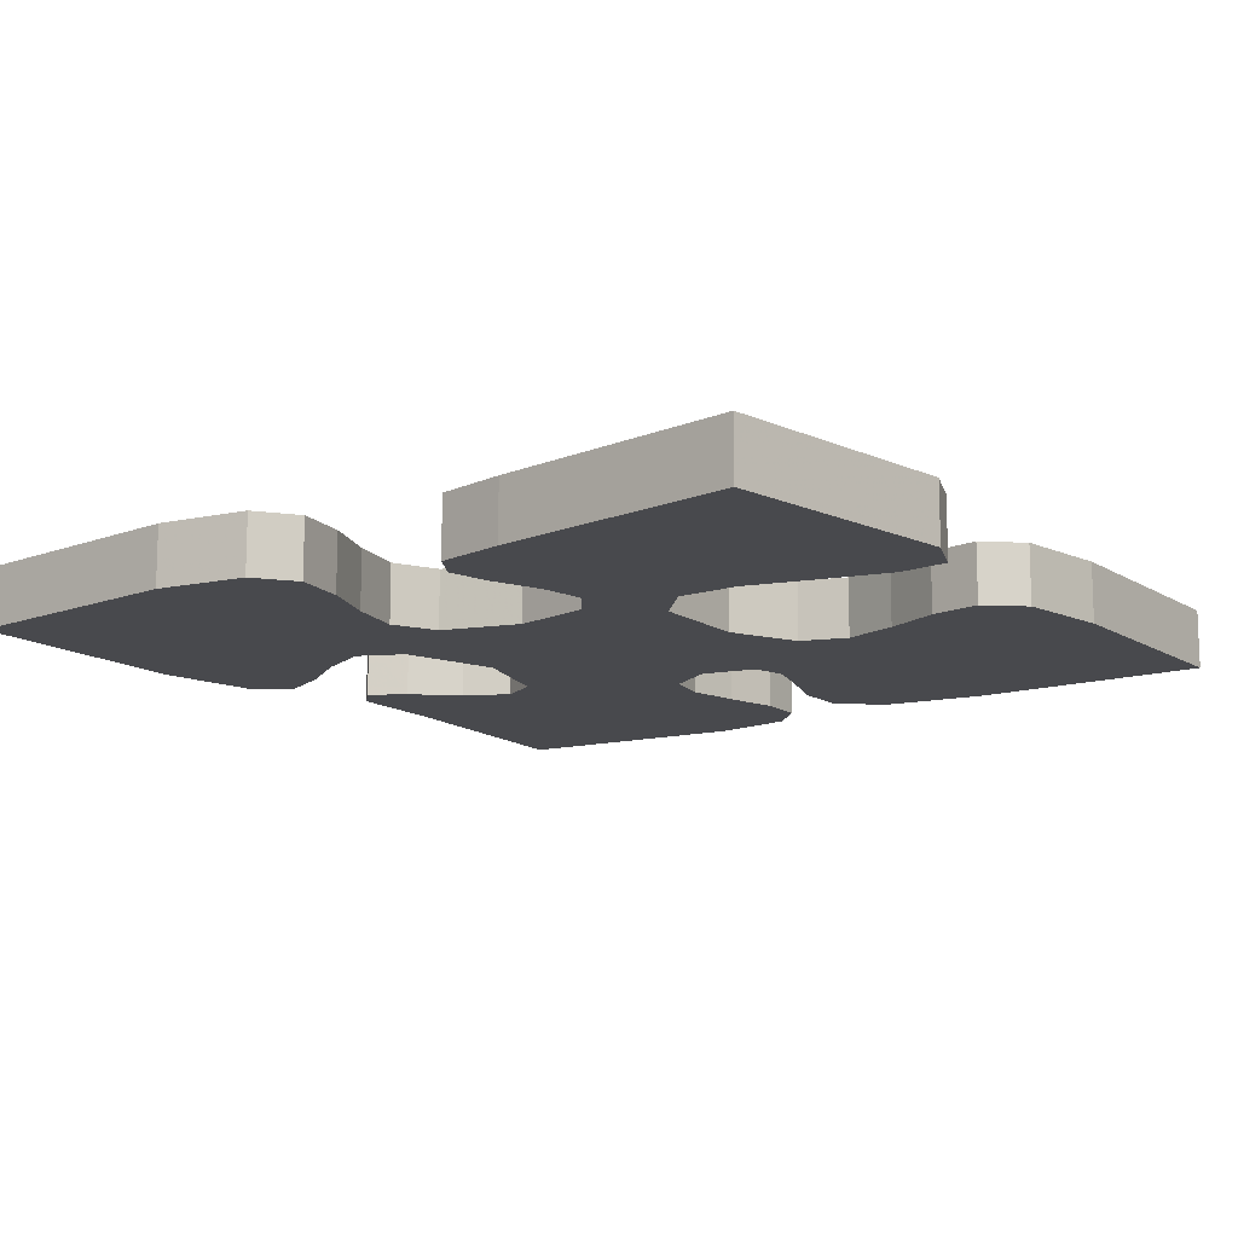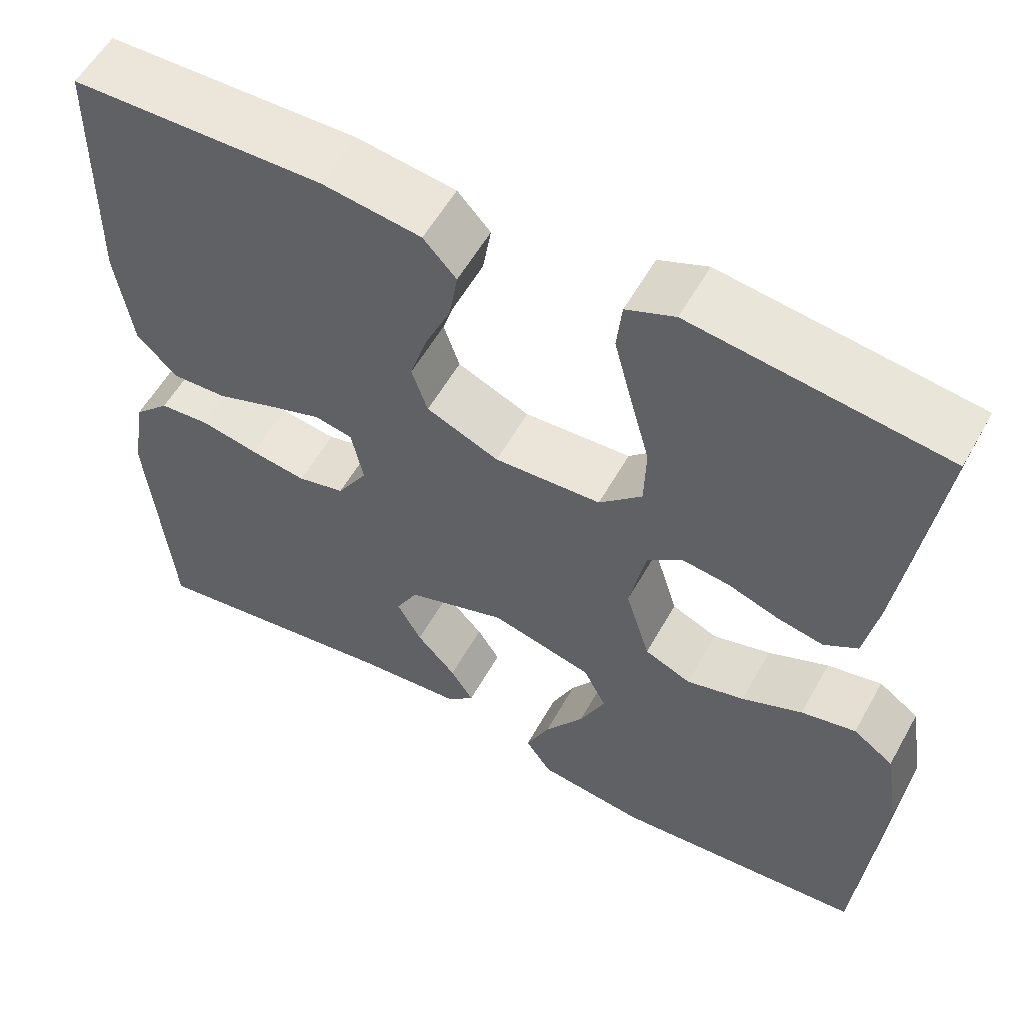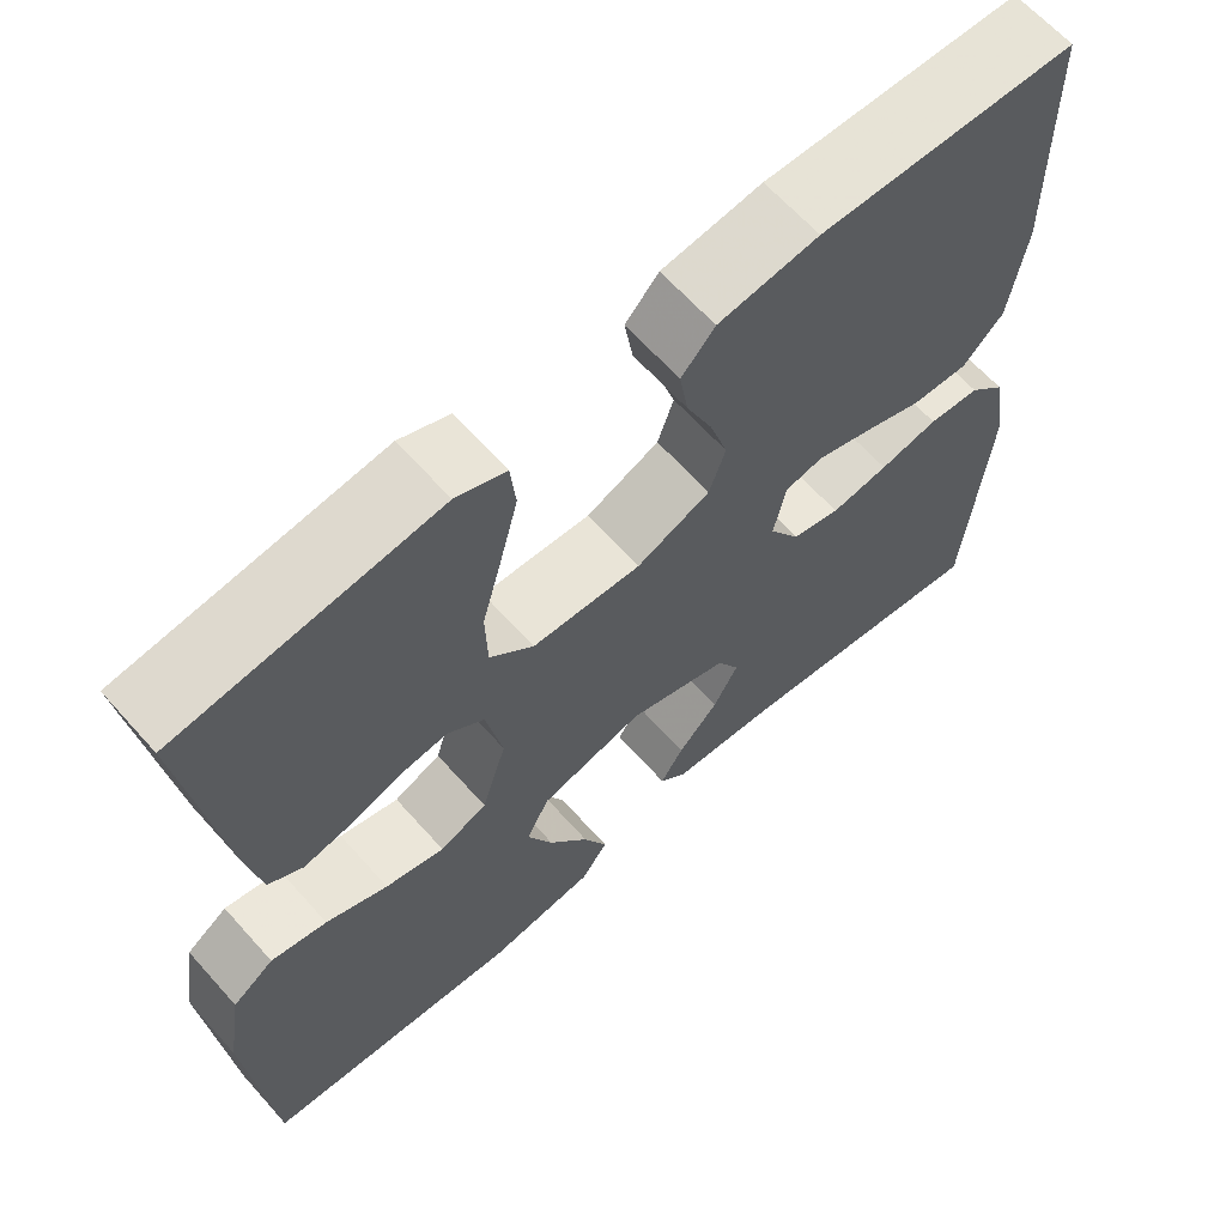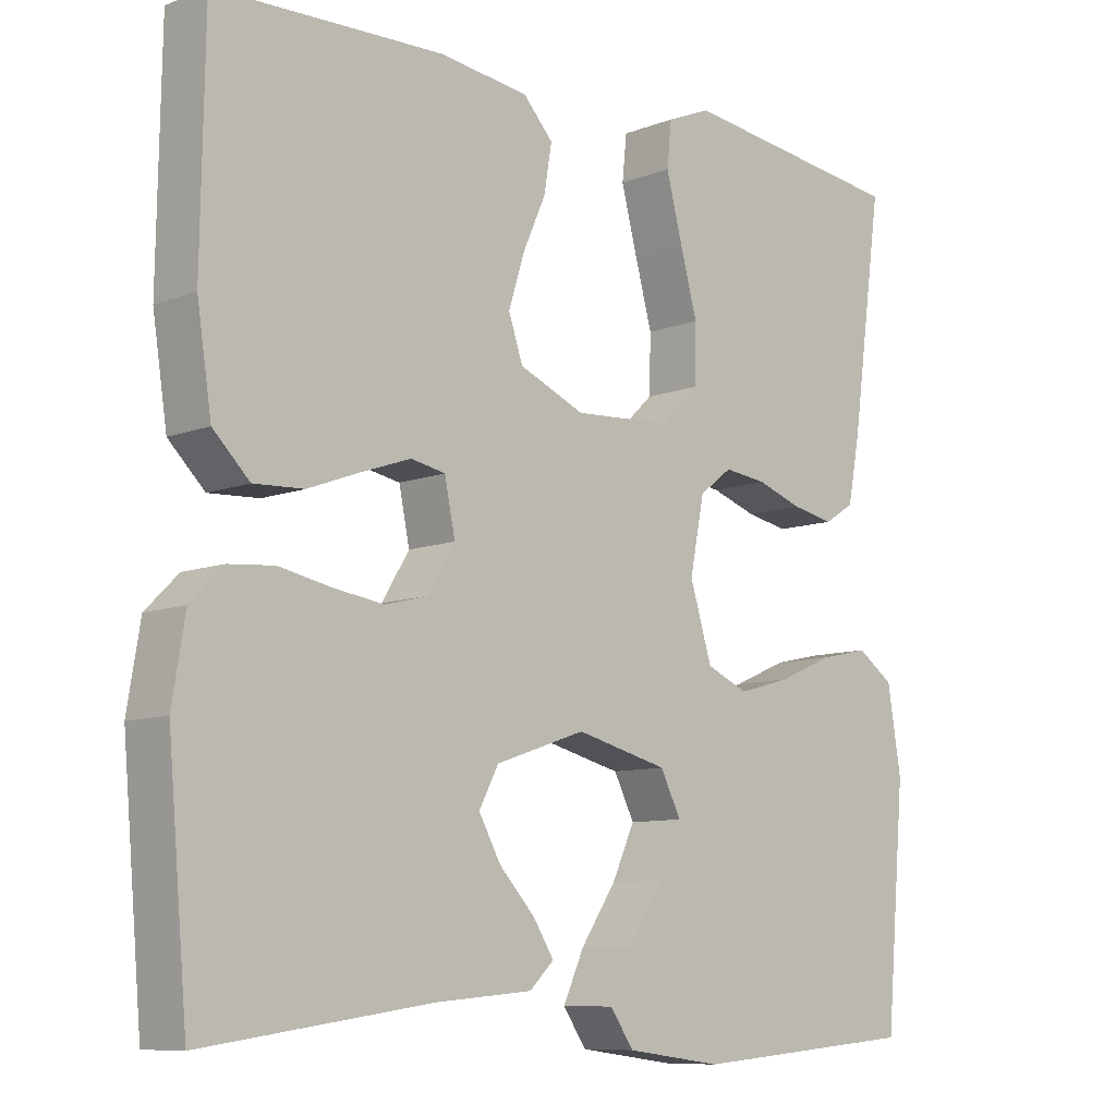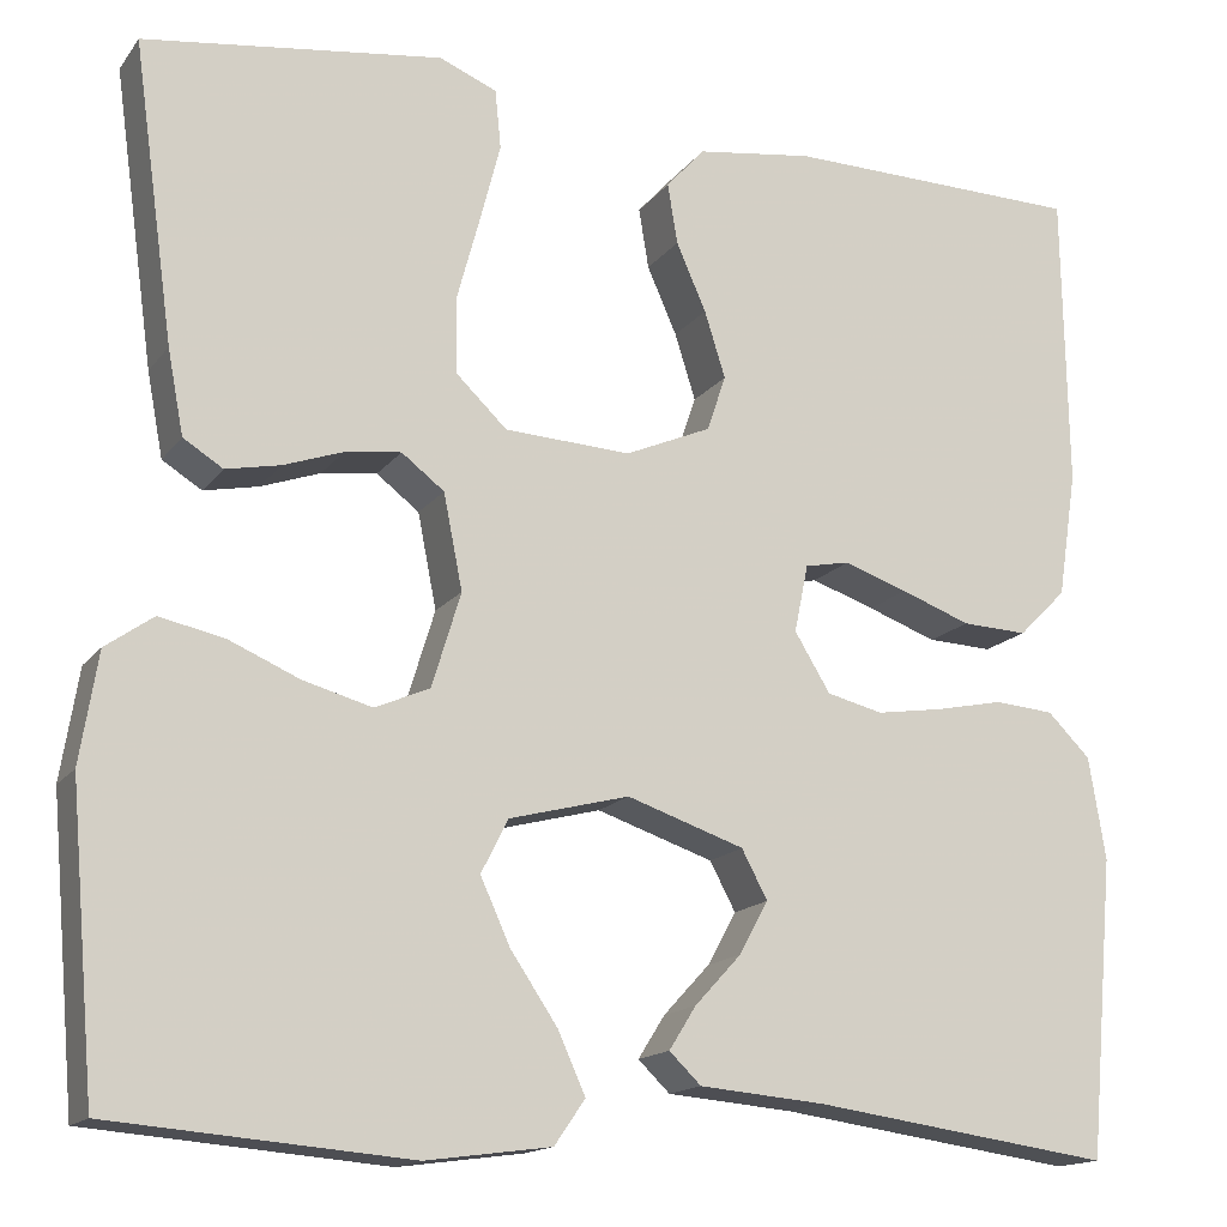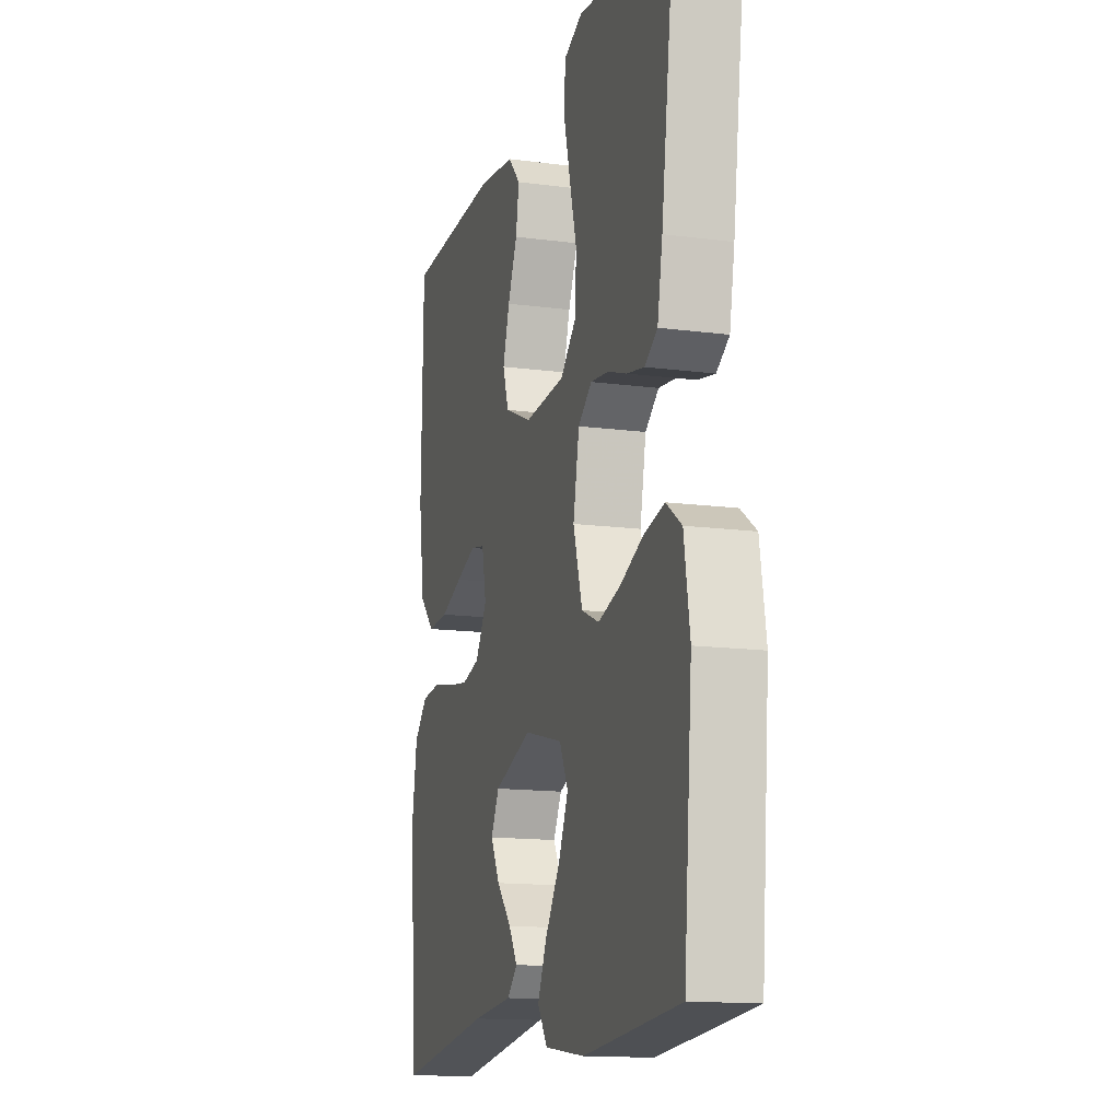
<metadata>
{"format":"obj","ext":"obj","renderer":"f3d","projection":"perspective","resolution":1024,"background":"white","views":[{"elev":-12.5,"azim":-53.7,"up":"+Y"},{"elev":56.7,"azim":-151.0,"up":"+Z"},{"elev":64.1,"azim":-41.7,"up":"+Z"},{"elev":-9.0,"azim":135.8,"up":"+Z"},{"elev":-15.4,"azim":-23.7,"up":"+Z"},{"elev":-14.3,"azim":-106.1,"up":"+Z"}]}
</metadata>
<code>
v 0.5 0.07 0.5
v 0.505 0.07 0.2
v 0.486 0.07 0.074
v 0.438 0.07 0.026
v 0.372 0.07 0.029
v 0.302 0.07 0.055
v 0.238 0.07 0.077
v 0.193 0.07 0.068
v 0.179 0.07 0
v 0.215 0.07 -0.059
v 0.271 0.07 -0.073
v 0.338 0.07 -0.063
v 0.406 0.07 -0.049
v 0.466 0.07 -0.054
v 0.509 0.07 -0.097
v 0.526 0.07 -0.2
v 0.5 0.07 -0.5
v 0.2 0.07 -0.458
v 0.073 0.07 -0.447
v 0.041 0.07 -0.416
v 0.068 0.07 -0.373
v 0.115 0.07 -0.322
v 0.144 0.07 -0.269
v 0.118 0.07 -0.22
v 0 0.07 -0.18
v -0.121 0.07 -0.211
v -0.148 0.07 -0.265
v -0.118 0.07 -0.331
v -0.071 0.07 -0.401
v -0.043 0.07 -0.463
v -0.074 0.07 -0.508
v -0.2 0.07 -0.525
v -0.5 0.07 -0.5
v -0.526 0.07 -0.2
v -0.508 0.07 -0.089
v -0.46 0.07 -0.055
v -0.395 0.07 -0.069
v -0.323 0.07 -0.1
v -0.254 0.07 -0.119
v -0.199 0.07 -0.095
v -0.17 0.07 0
v -0.189 0.07 0.096
v -0.232 0.07 0.129
v -0.288 0.07 0.122
v -0.348 0.07 0.101
v -0.403 0.07 0.09
v -0.443 0.07 0.115
v -0.459 0.07 0.2
v -0.5 0.07 0.5
v -0.2 0.07 0.539
v -0.142 0.07 0.515
v -0.136 0.07 0.456
v -0.157 0.07 0.375
v -0.18 0.07 0.29
v -0.178 0.07 0.215
v -0.127 0.07 0.166
v 0 0.07 0.159
v 0.086 0.07 0.196
v 0.105 0.07 0.252
v 0.084 0.07 0.319
v 0.054 0.07 0.387
v 0.044 0.07 0.448
v 0.083 0.07 0.491
v 0.2 0.07 0.507
v 0.5 0 0.5
v 0.505 0 0.2
v 0.486 0 0.074
v 0.438 0 0.026
v 0.372 0 0.029
v 0.302 0 0.055
v 0.238 0 0.077
v 0.193 0 0.068
v 0.179 0 0
v 0.215 0 -0.059
v 0.271 0 -0.073
v 0.338 0 -0.063
v 0.406 0 -0.049
v 0.466 0 -0.054
v 0.509 0 -0.097
v 0.526 0 -0.2
v 0.5 0 -0.5
v 0.2 0 -0.458
v 0.073 0 -0.447
v 0.041 0 -0.416
v 0.068 0 -0.373
v 0.115 0 -0.322
v 0.144 0 -0.269
v 0.118 0 -0.22
v 0 0 -0.18
v -0.121 0 -0.211
v -0.148 0 -0.265
v -0.118 0 -0.331
v -0.071 0 -0.401
v -0.043 0 -0.463
v -0.074 0 -0.508
v -0.2 0 -0.525
v -0.5 0 -0.5
v -0.526 0 -0.2
v -0.508 0 -0.089
v -0.46 0 -0.055
v -0.395 0 -0.069
v -0.323 0 -0.1
v -0.254 0 -0.119
v -0.199 0 -0.095
v -0.17 0 0
v -0.189 0 0.096
v -0.232 0 0.129
v -0.288 0 0.122
v -0.348 0 0.101
v -0.403 0 0.09
v -0.443 0 0.115
v -0.459 0 0.2
v -0.5 0 0.5
v -0.2 0 0.539
v -0.142 0 0.515
v -0.136 0 0.456
v -0.157 0 0.375
v -0.18 0 0.29
v -0.178 0 0.215
v -0.127 0 0.166
v 0 0 0.159
v 0.086 0 0.196
v 0.105 0 0.252
v 0.084 0 0.319
v 0.054 0 0.387
v 0.044 0 0.448
v 0.083 0 0.491
v 0.2 0 0.507
f 4 5 6
f 3 4 6
f 2 3 6
f 1 2 6
f 64 1 6
f 63 64 6
f 62 63 6
f 61 62 6
f 60 61 6
f 59 60 6 7
f 58 59 7 8
f 57 58 8 9
f 56 57 9 10
f 52 53 54
f 51 52 54
f 50 51 54
f 49 50 54
f 48 49 54
f 47 48 54
f 46 47 54
f 45 46 54
f 44 45 54
f 43 44 54 55
f 42 43 55 56
f 36 37 38
f 35 36 38
f 34 35 38
f 33 34 38
f 32 33 38
f 31 32 38
f 30 31 38
f 29 30 38
f 28 29 38
f 27 28 38 39
f 26 27 39 40
f 20 21 22
f 19 20 22
f 18 19 22
f 18 22 23
f 17 18 23
f 16 17 23
f 15 16 23
f 14 15 23
f 13 14 23
f 12 13 23
f 11 12 23 24
f 41 42 56 10
f 41 10 11
f 40 41 11
f 26 40 11
f 25 26 11
f 11 24 25
f 70 69 68
f 70 68 67
f 70 67 66
f 70 66 65
f 70 65 128
f 70 128 127
f 70 127 126
f 70 126 125
f 70 125 124
f 71 70 124 123
f 72 71 123 122
f 73 72 122 121
f 74 73 121 120
f 118 117 116
f 118 116 115
f 118 115 114
f 118 114 113
f 118 113 112
f 118 112 111
f 118 111 110
f 118 110 109
f 118 109 108
f 119 118 108 107
f 120 119 107 106
f 102 101 100
f 102 100 99
f 102 99 98
f 102 98 97
f 102 97 96
f 102 96 95
f 102 95 94
f 102 94 93
f 102 93 92
f 103 102 92 91
f 104 103 91 90
f 86 85 84
f 86 84 83
f 86 83 82
f 87 86 82
f 87 82 81
f 87 81 80
f 87 80 79
f 87 79 78
f 87 78 77
f 87 77 76
f 88 87 76 75
f 74 120 106 105
f 75 74 105
f 75 105 104
f 75 104 90
f 75 90 89
f 89 88 75
f 1 65 66 2
f 2 66 67 3
f 3 67 68 4
f 4 68 69 5
f 5 69 70 6
f 6 70 71 7
f 7 71 72 8
f 8 72 73 9
f 9 73 74 10
f 10 74 75 11
f 11 75 76 12
f 12 76 77 13
f 13 77 78 14
f 14 78 79 15
f 15 79 80 16
f 16 80 81 17
f 17 81 82 18
f 18 82 83 19
f 19 83 84 20
f 20 84 85 21
f 21 85 86 22
f 22 86 87 23
f 23 87 88 24
f 24 88 89 25
f 25 89 90 26
f 26 90 91 27
f 27 91 92 28
f 28 92 93 29
f 29 93 94 30
f 30 94 95 31
f 31 95 96 32
f 32 96 97 33
f 33 97 98 34
f 34 98 99 35
f 35 99 100 36
f 36 100 101 37
f 37 101 102 38
f 38 102 103 39
f 39 103 104 40
f 40 104 105 41
f 41 105 106 42
f 42 106 107 43
f 43 107 108 44
f 44 108 109 45
f 45 109 110 46
f 46 110 111 47
f 47 111 112 48
f 48 112 113 49
f 49 113 114 50
f 50 114 115 51
f 51 115 116 52
f 52 116 117 53
f 53 117 118 54
f 54 118 119 55
f 55 119 120 56
f 56 120 121 57
f 57 121 122 58
f 58 122 123 59
f 59 123 124 60
f 60 124 125 61
f 61 125 126 62
f 62 126 127 63
f 63 127 128 64
f 64 128 65 1

</code>
